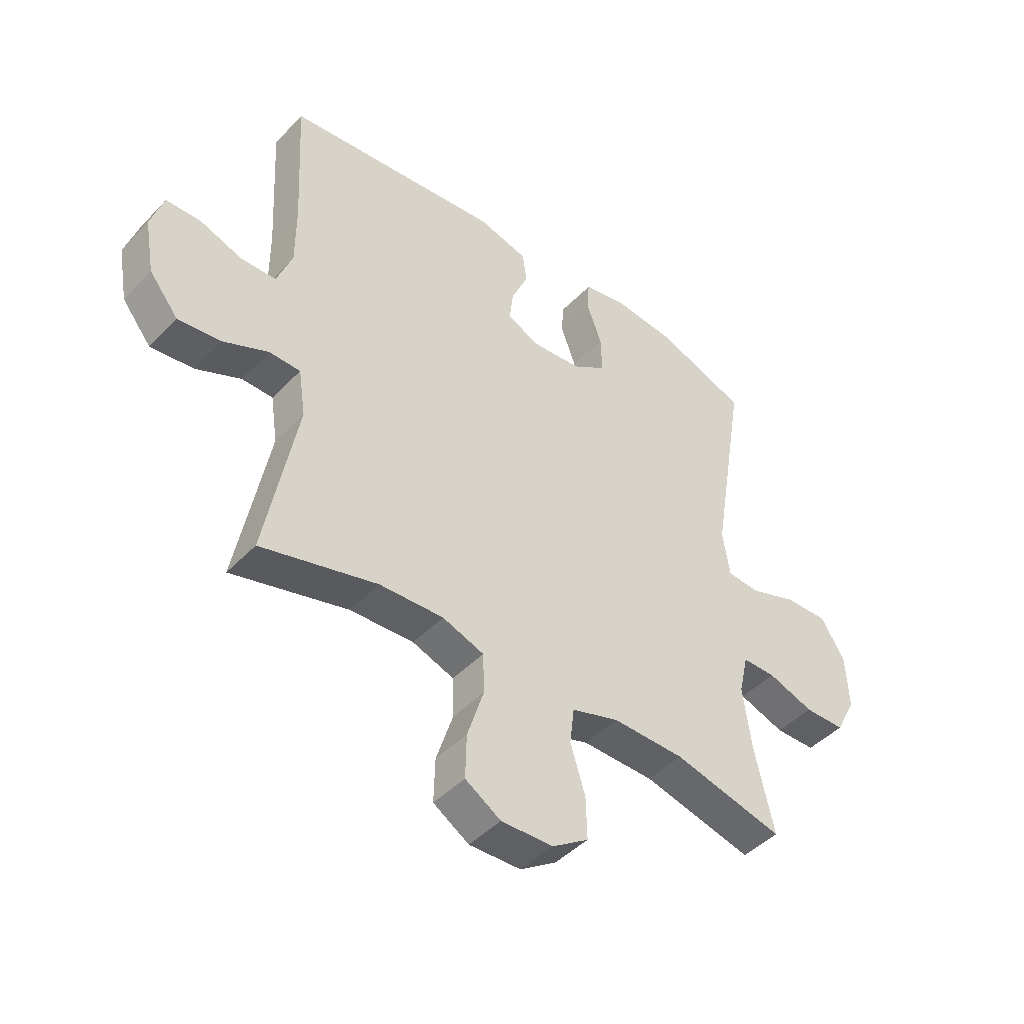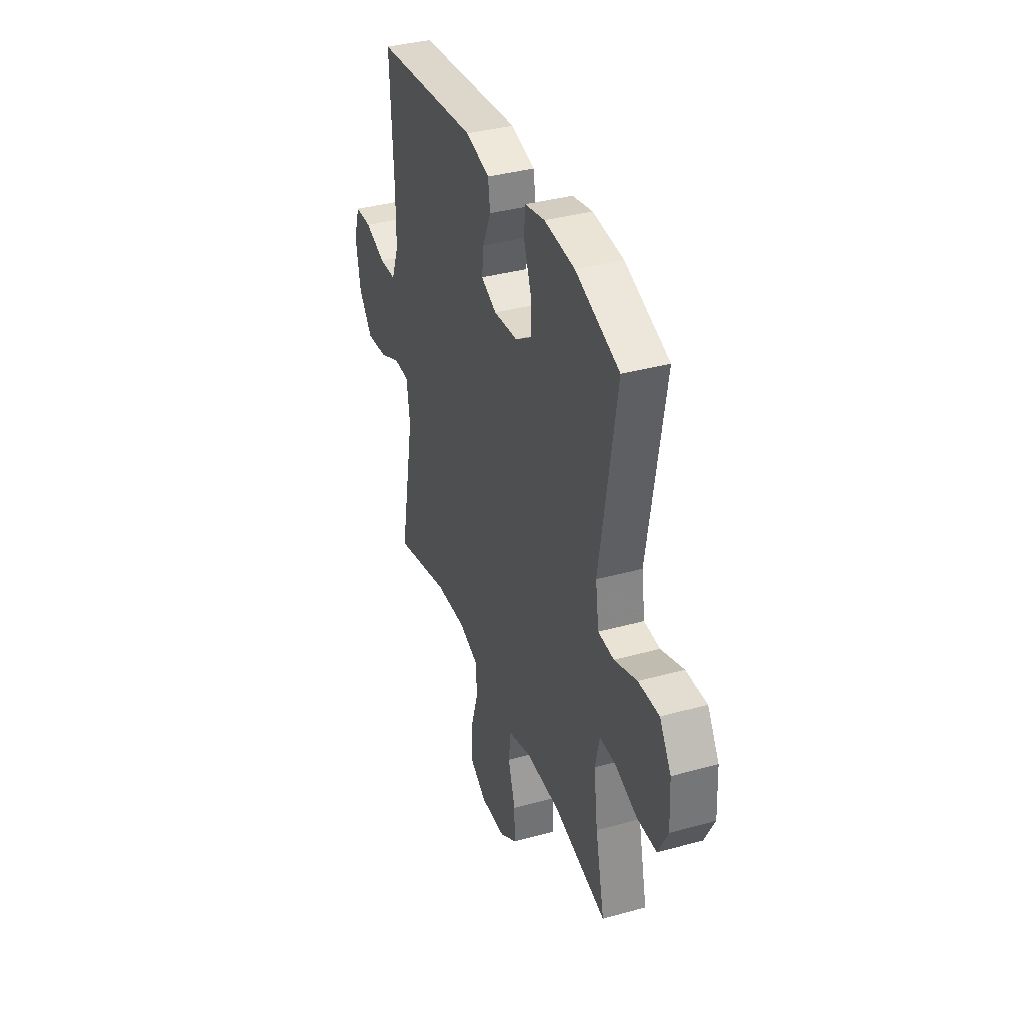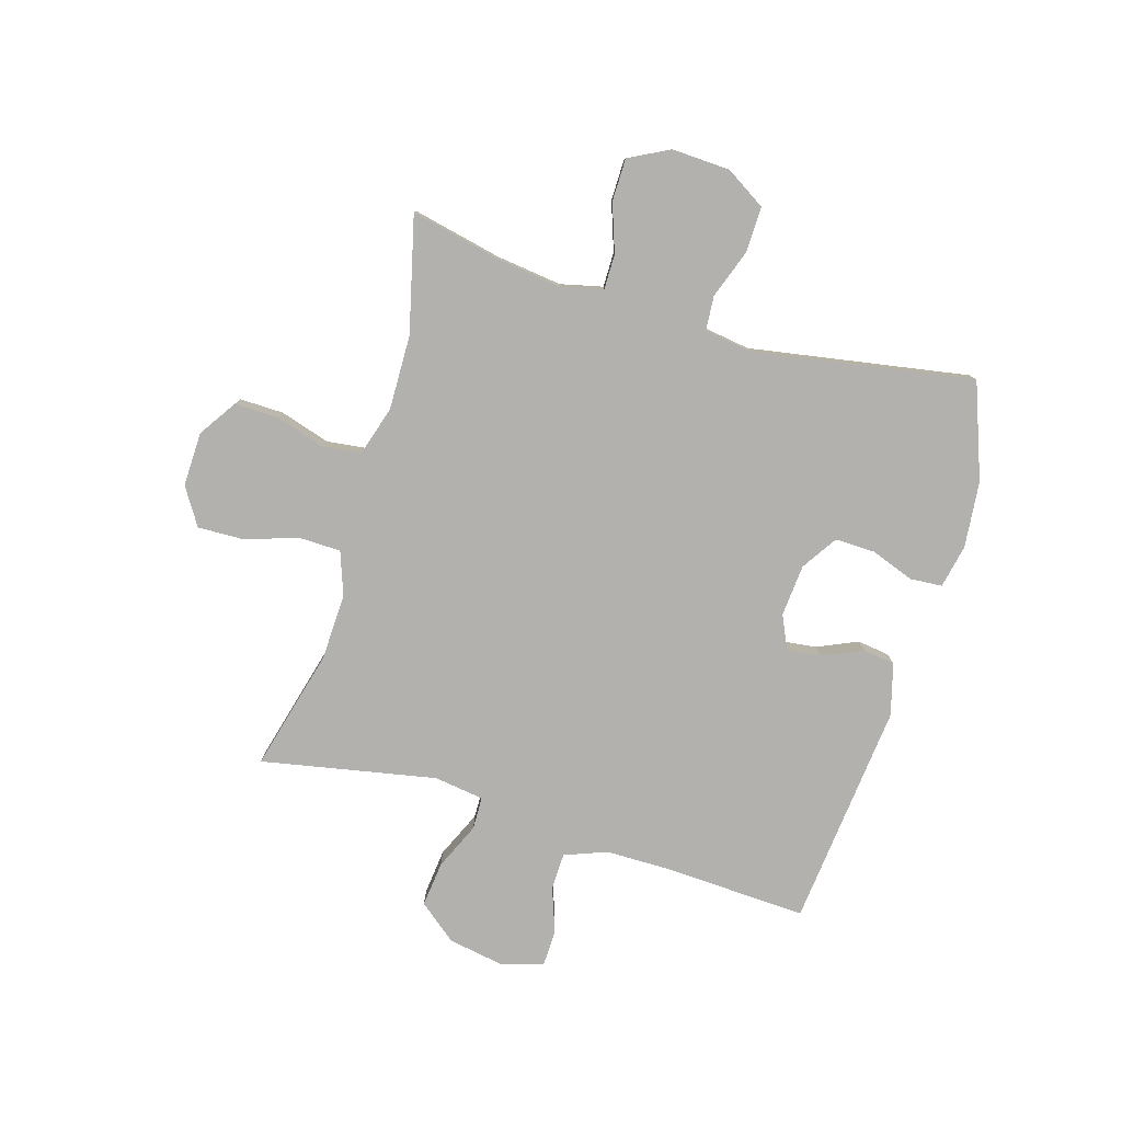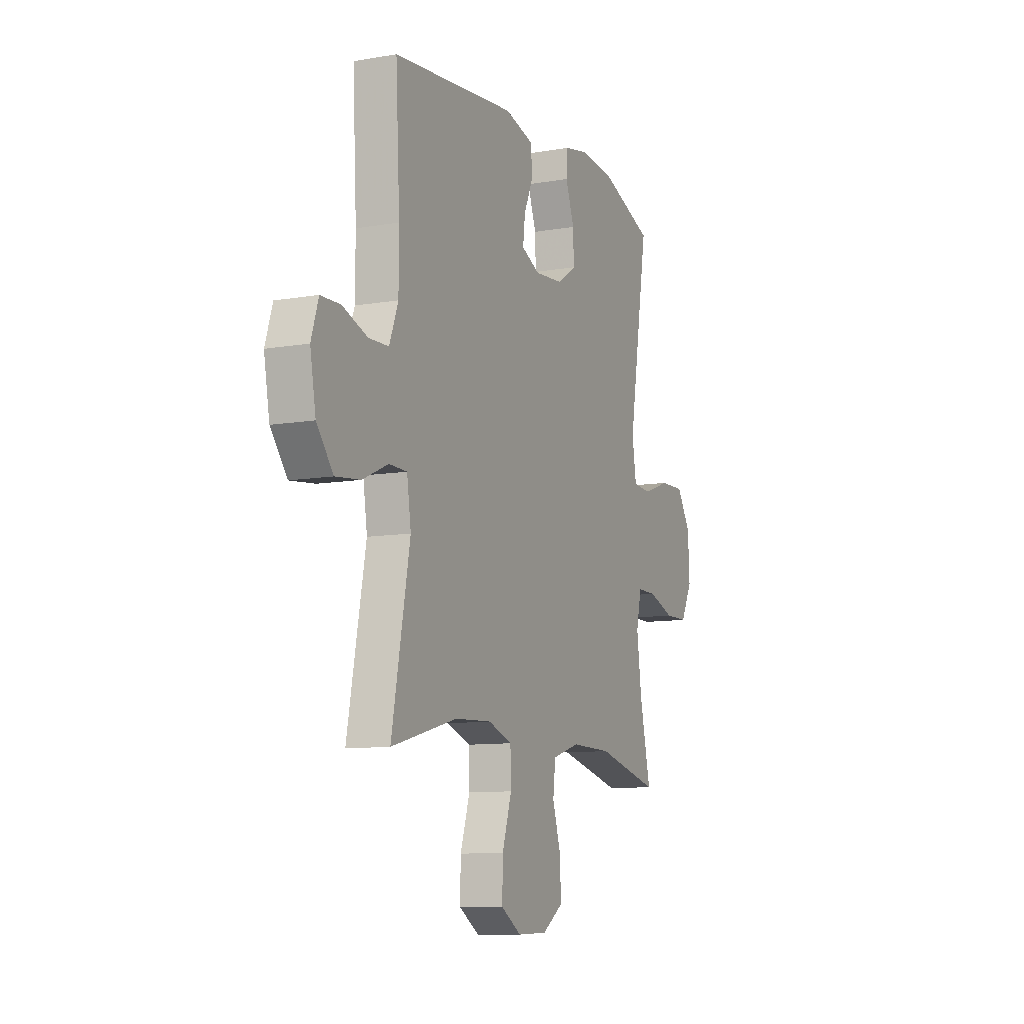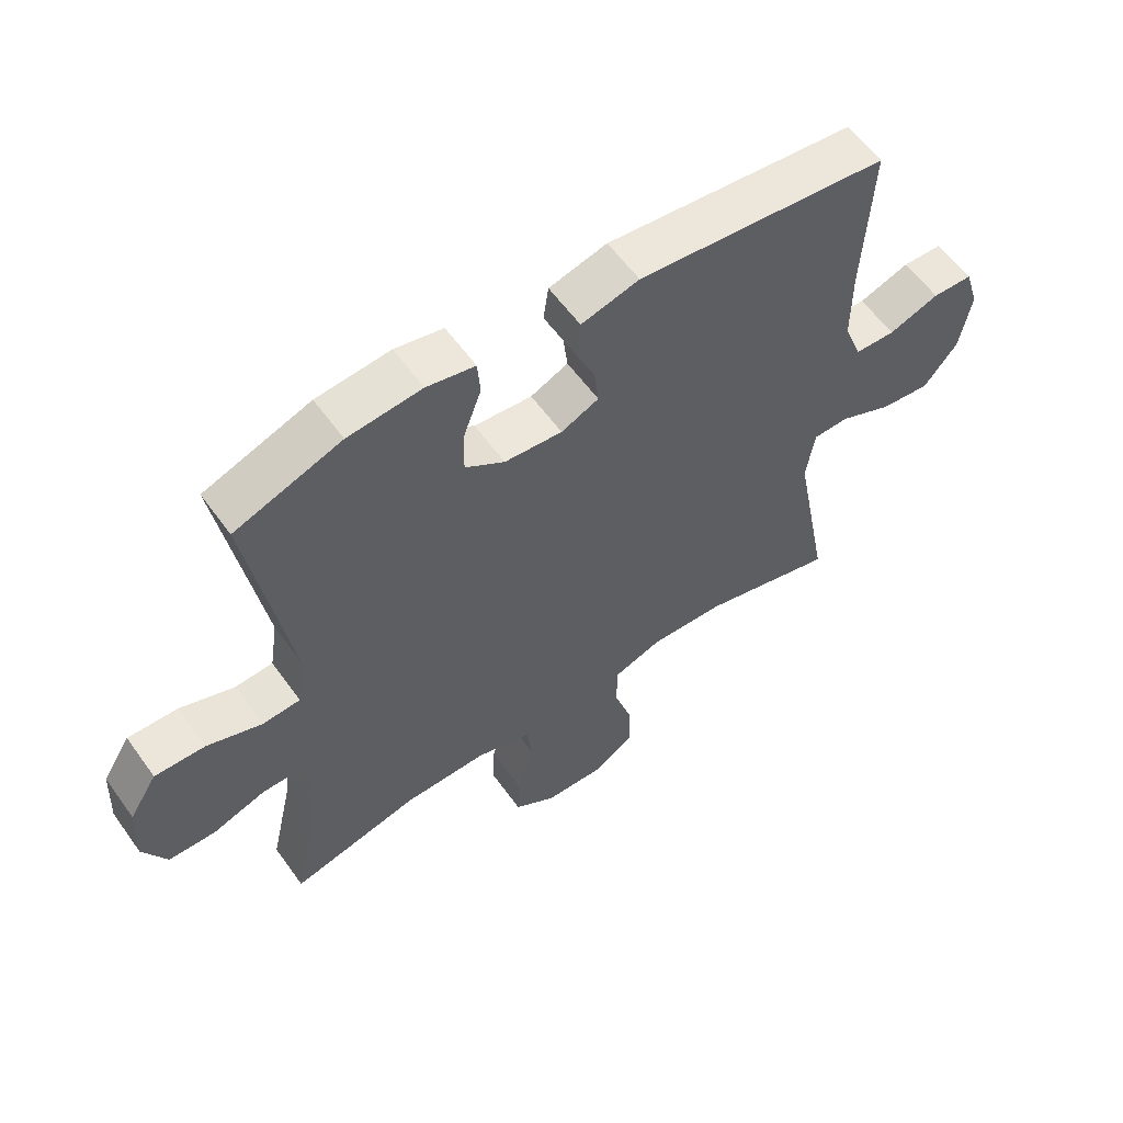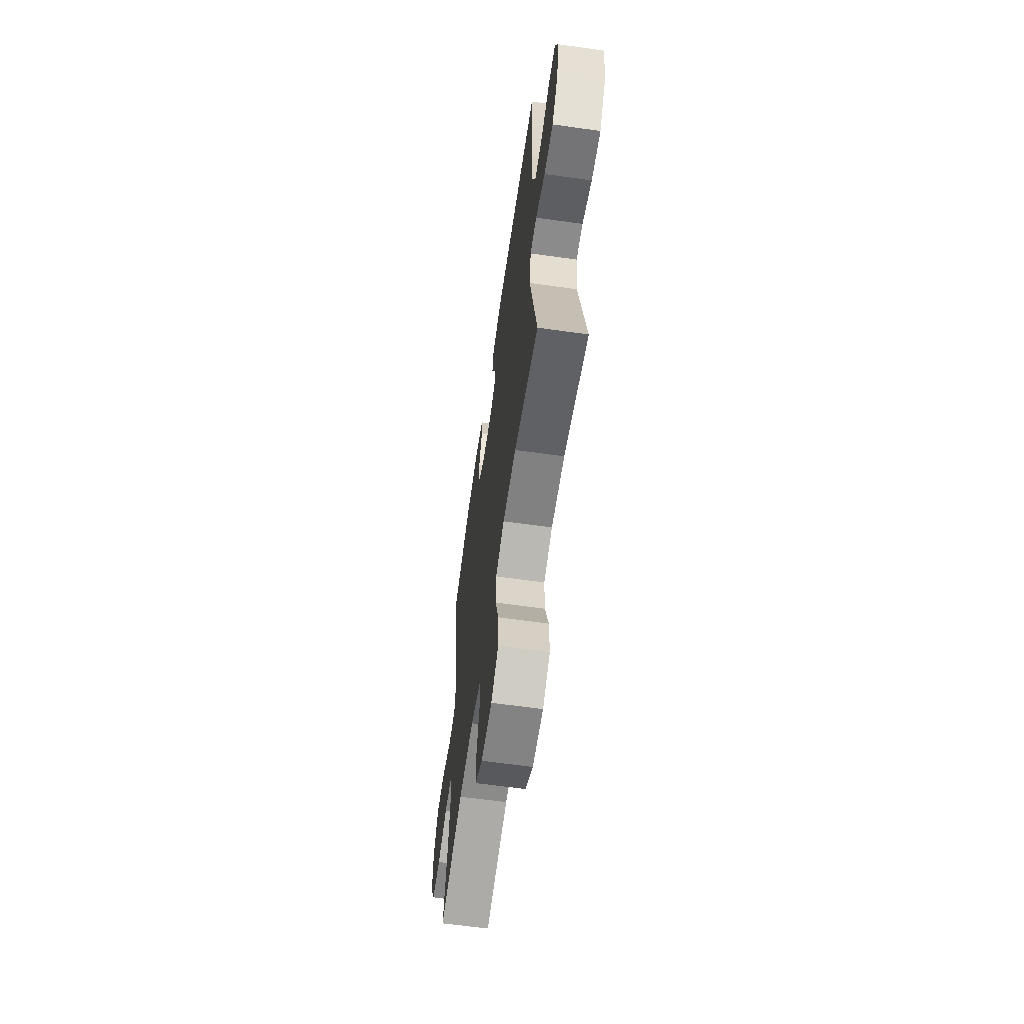
<metadata>
{"format":"obj","ext":"obj","renderer":"f3d","projection":"perspective","resolution":1024,"background":"white","views":[{"elev":-45.1,"azim":139.8,"up":"+Z"},{"elev":36.9,"azim":-109.7,"up":"+Z"},{"elev":-79.3,"azim":-106.4,"up":"+Y"},{"elev":-10.0,"azim":114.0,"up":"+Z"},{"elev":58.5,"azim":-35.4,"up":"+Z"},{"elev":-62.8,"azim":81.9,"up":"+Z"}]}
</metadata>
<code>
v -0.5 0.07 -0.5
v -0.465 0.07 -0.344
v -0.45 0.07 -0.229
v -0.467 0.07 -0.155
v -0.528 0.07 -0.155
v -0.612 0.07 -0.184
v -0.686 0.07 -0.183
v -0.723 0.07 -0.111
v -0.718 0.07 -0.01
v -0.674 0.07 0.06
v -0.595 0.07 0.058
v -0.509 0.07 0.027
v -0.449 0.07 0.031
v -0.436 0.07 0.116
v -0.5 0.07 0.5
v -0.333 0.07 0.561
v -0.217 0.07 0.572
v -0.141 0.07 0.556
v -0.137 0.07 0.5
v -0.165 0.07 0.424
v -0.167 0.07 0.354
v -0.105 0.07 0.313
v -0.014 0.07 0.305
v 0.045 0.07 0.332
v 0.038 0.07 0.391
v 0.007 0.07 0.462
v 0.015 0.07 0.518
v 0.106 0.07 0.542
v 0.5 0.07 0.5
v 0.487 0.07 0.251
v 0.487 0.07 0.136
v 0.515 0.07 0.062
v 0.579 0.07 0.06
v 0.658 0.07 0.088
v 0.721 0.07 0.086
v 0.744 0.07 0.014
v 0.726 0.07 -0.086
v 0.673 0.07 -0.152
v 0.594 0.07 -0.143
v 0.512 0.07 -0.106
v 0.455 0.07 -0.107
v 0.442 0.07 -0.194
v 0.5 0.07 -0.5
v 0.288 0.07 -0.444
v 0.171 0.07 -0.439
v 0.095 0.07 -0.466
v 0.093 0.07 -0.539
v 0.123 0.07 -0.633
v 0.125 0.07 -0.713
v 0.06 0.07 -0.754
v -0.035 0.07 -0.751
v -0.101 0.07 -0.707
v -0.099 0.07 -0.63
v -0.072 0.07 -0.543
v -0.08 0.07 -0.476
v -0.167 0.07 -0.449
v -0.298 0.07 -0.451
v -0.5 0 -0.5
v -0.465 0 -0.344
v -0.45 0 -0.229
v -0.467 0 -0.155
v -0.528 0 -0.155
v -0.612 0 -0.184
v -0.686 0 -0.183
v -0.723 0 -0.111
v -0.718 0 -0.01
v -0.674 0 0.06
v -0.595 0 0.058
v -0.509 0 0.027
v -0.449 0 0.031
v -0.436 0 0.116
v -0.5 0 0.5
v -0.333 0 0.561
v -0.217 0 0.572
v -0.141 0 0.556
v -0.137 0 0.5
v -0.165 0 0.424
v -0.167 0 0.354
v -0.105 0 0.313
v -0.014 0 0.305
v 0.045 0 0.332
v 0.038 0 0.391
v 0.007 0 0.462
v 0.015 0 0.518
v 0.106 0 0.542
v 0.5 0 0.5
v 0.487 0 0.251
v 0.487 0 0.136
v 0.515 0 0.062
v 0.579 0 0.06
v 0.658 0 0.088
v 0.721 0 0.086
v 0.744 0 0.014
v 0.726 0 -0.086
v 0.673 0 -0.152
v 0.594 0 -0.143
v 0.512 0 -0.106
v 0.455 0 -0.107
v 0.442 0 -0.194
v 0.5 0 -0.5
v 0.288 0 -0.444
v 0.171 0 -0.439
v 0.095 0 -0.466
v 0.093 0 -0.539
v 0.123 0 -0.633
v 0.125 0 -0.713
v 0.06 0 -0.754
v -0.035 0 -0.751
v -0.101 0 -0.707
v -0.099 0 -0.63
v -0.072 0 -0.543
v -0.08 0 -0.476
v -0.167 0 -0.449
v -0.298 0 -0.451
f 52 53 54
f 51 52 54
f 50 51 54
f 49 50 54
f 48 49 54
f 47 48 54
f 46 47 54 55
f 45 46 55 56
f 42 43 44
f 41 42 44 45
f 38 39 40
f 37 38 40
f 36 37 40
f 35 36 40
f 34 35 40
f 33 34 40
f 32 33 40 41
f 45 56 57
f 41 45 57
f 32 41 57
f 31 32 57
f 28 29 30
f 27 28 30
f 26 27 30
f 25 26 30
f 18 19 20
f 17 18 20
f 16 17 20
f 15 16 20
f 14 15 20
f 13 14 20 21
f 10 11 12
f 9 10 12
f 8 9 12
f 7 8 12
f 6 7 12
f 5 6 12
f 4 5 12 13
f 13 21 22
f 4 13 22
f 3 4 22
f 57 1 2
f 3 22 23
f 2 3 23
f 57 2 23
f 31 57 23
f 24 25 30 31
f 23 24 31
f 111 110 109
f 111 109 108
f 111 108 107
f 111 107 106
f 111 106 105
f 111 105 104
f 112 111 104 103
f 113 112 103 102
f 101 100 99
f 102 101 99 98
f 97 96 95
f 97 95 94
f 97 94 93
f 97 93 92
f 97 92 91
f 97 91 90
f 98 97 90 89
f 114 113 102
f 114 102 98
f 114 98 89
f 114 89 88
f 87 86 85
f 87 85 84
f 87 84 83
f 87 83 82
f 77 76 75
f 77 75 74
f 77 74 73
f 77 73 72
f 77 72 71
f 78 77 71 70
f 69 68 67
f 69 67 66
f 69 66 65
f 69 65 64
f 69 64 63
f 69 63 62
f 70 69 62 61
f 79 78 70
f 79 70 61
f 79 61 60
f 59 58 114
f 80 79 60
f 80 60 59
f 80 59 114
f 80 114 88
f 88 87 82 81
f 88 81 80
f 1 58 59 2
f 2 59 60 3
f 3 60 61 4
f 4 61 62 5
f 5 62 63 6
f 6 63 64 7
f 7 64 65 8
f 8 65 66 9
f 9 66 67 10
f 10 67 68 11
f 11 68 69 12
f 12 69 70 13
f 13 70 71 14
f 14 71 72 15
f 15 72 73 16
f 16 73 74 17
f 17 74 75 18
f 18 75 76 19
f 19 76 77 20
f 20 77 78 21
f 21 78 79 22
f 22 79 80 23
f 23 80 81 24
f 24 81 82 25
f 25 82 83 26
f 26 83 84 27
f 27 84 85 28
f 28 85 86 29
f 29 86 87 30
f 30 87 88 31
f 31 88 89 32
f 32 89 90 33
f 33 90 91 34
f 34 91 92 35
f 35 92 93 36
f 36 93 94 37
f 37 94 95 38
f 38 95 96 39
f 39 96 97 40
f 40 97 98 41
f 41 98 99 42
f 42 99 100 43
f 43 100 101 44
f 44 101 102 45
f 45 102 103 46
f 46 103 104 47
f 47 104 105 48
f 48 105 106 49
f 49 106 107 50
f 50 107 108 51
f 51 108 109 52
f 52 109 110 53
f 53 110 111 54
f 54 111 112 55
f 55 112 113 56
f 56 113 114 57
f 57 114 58 1

</code>
